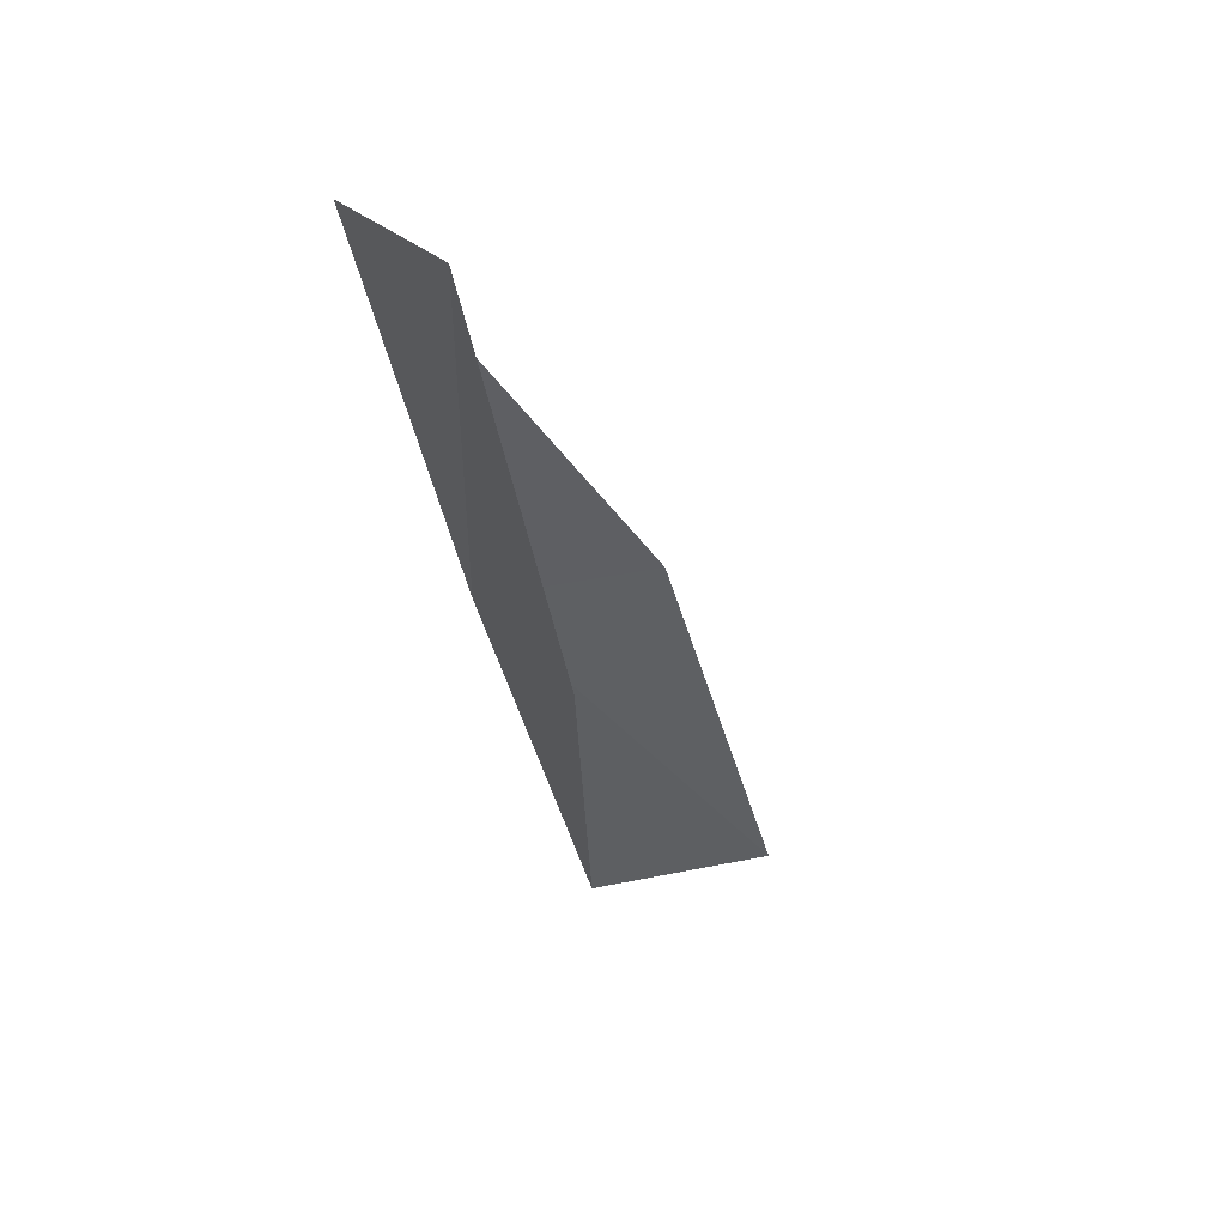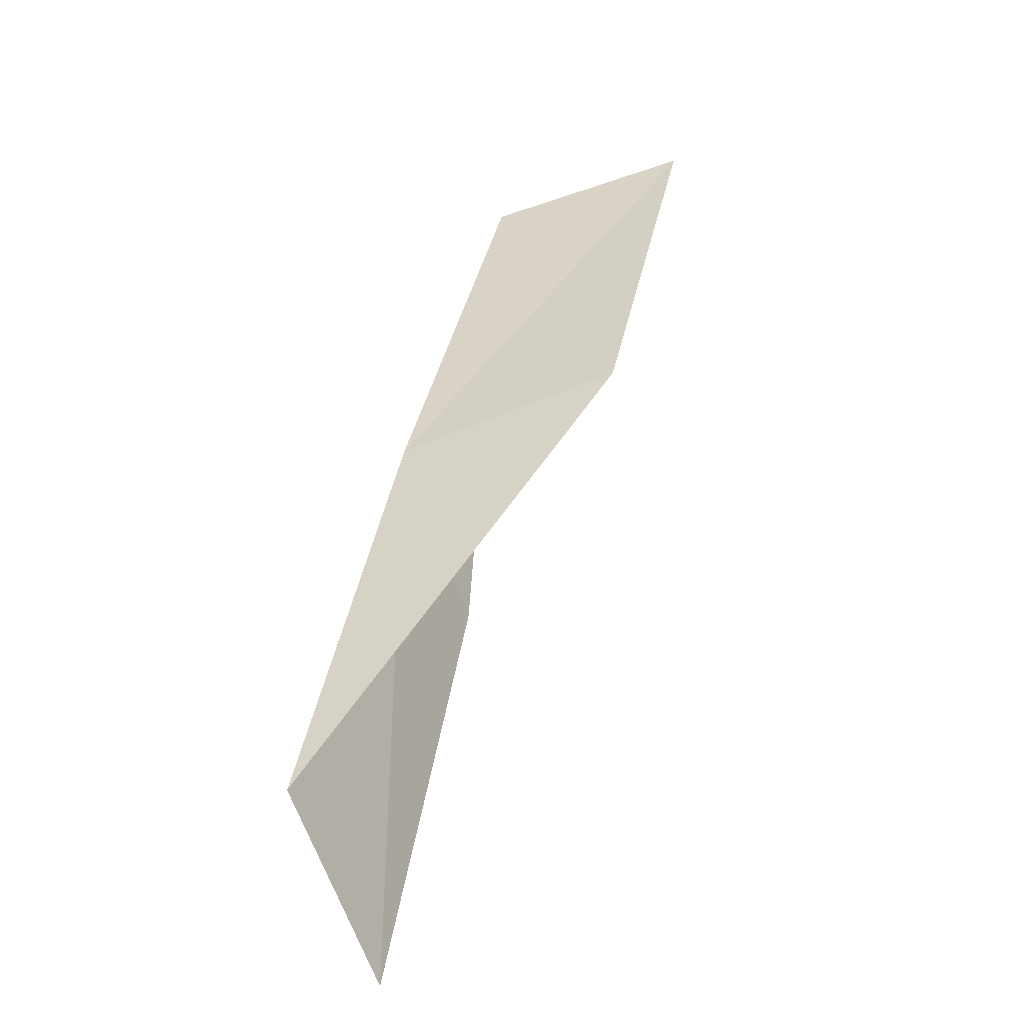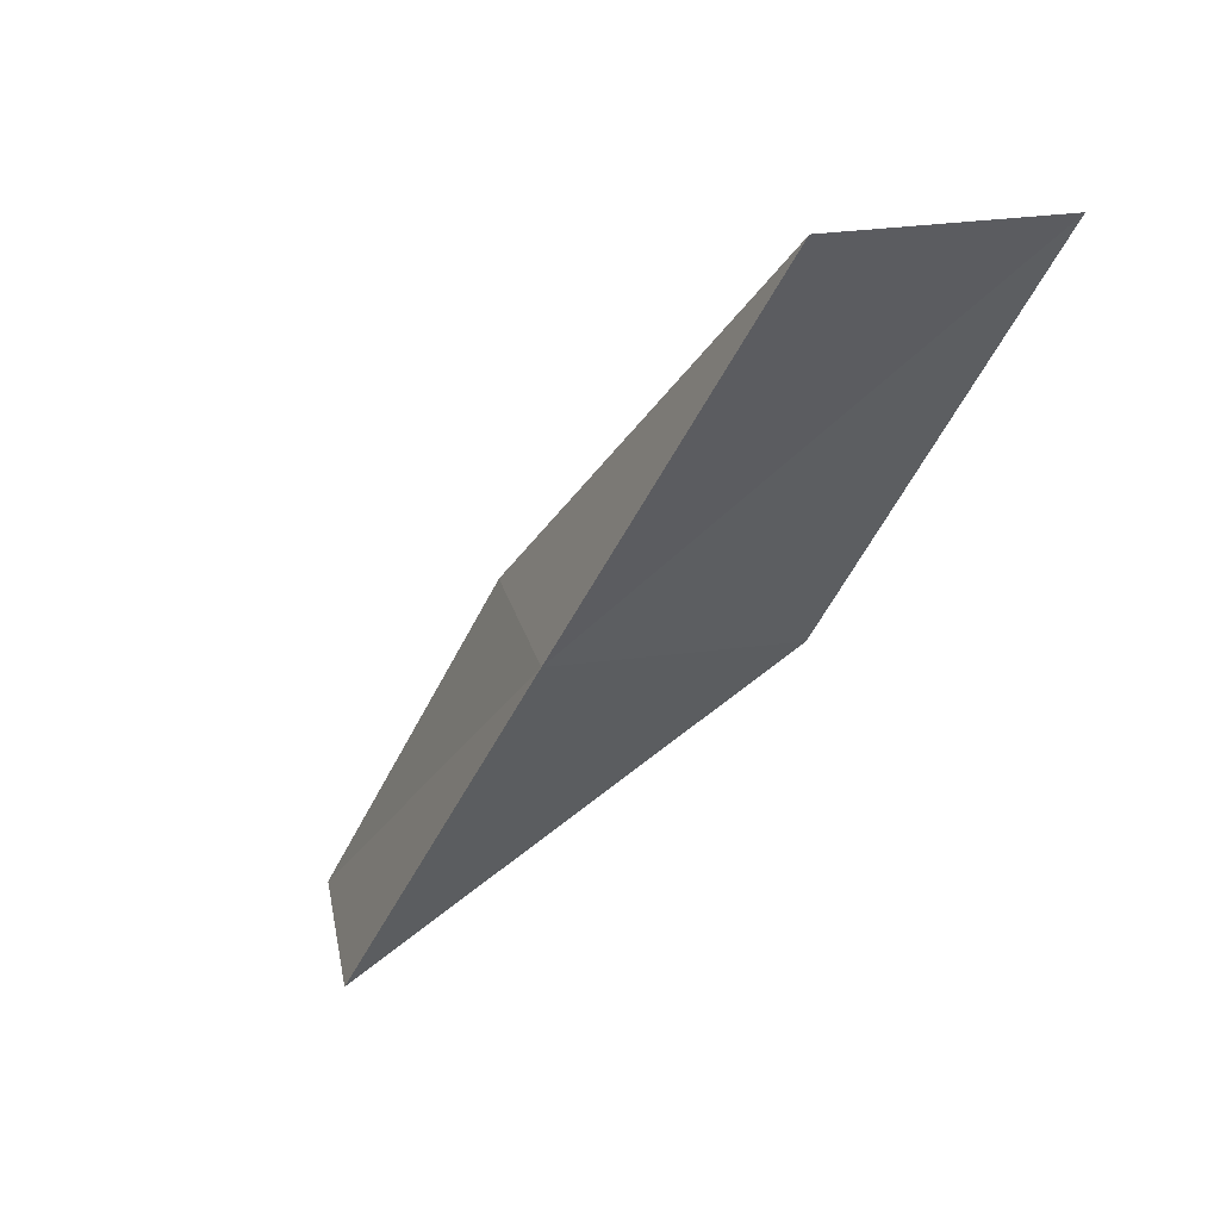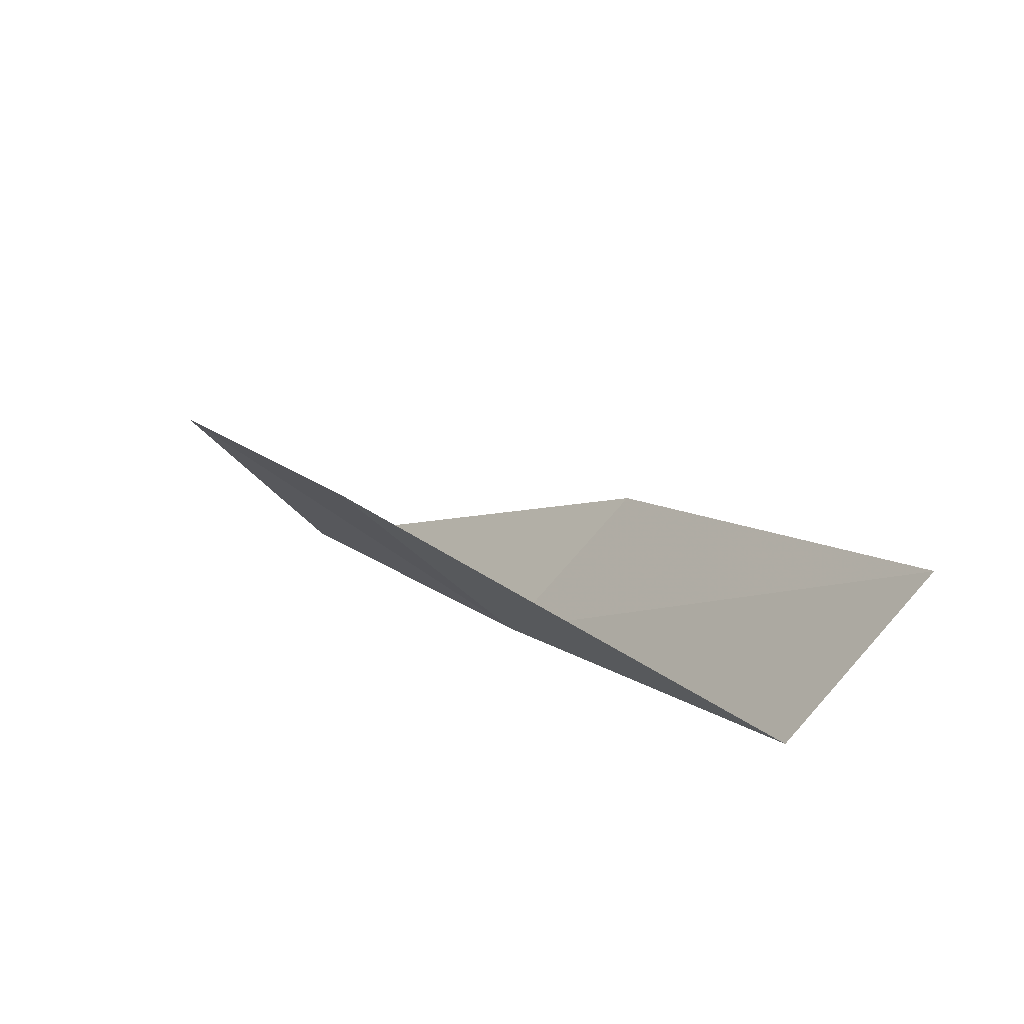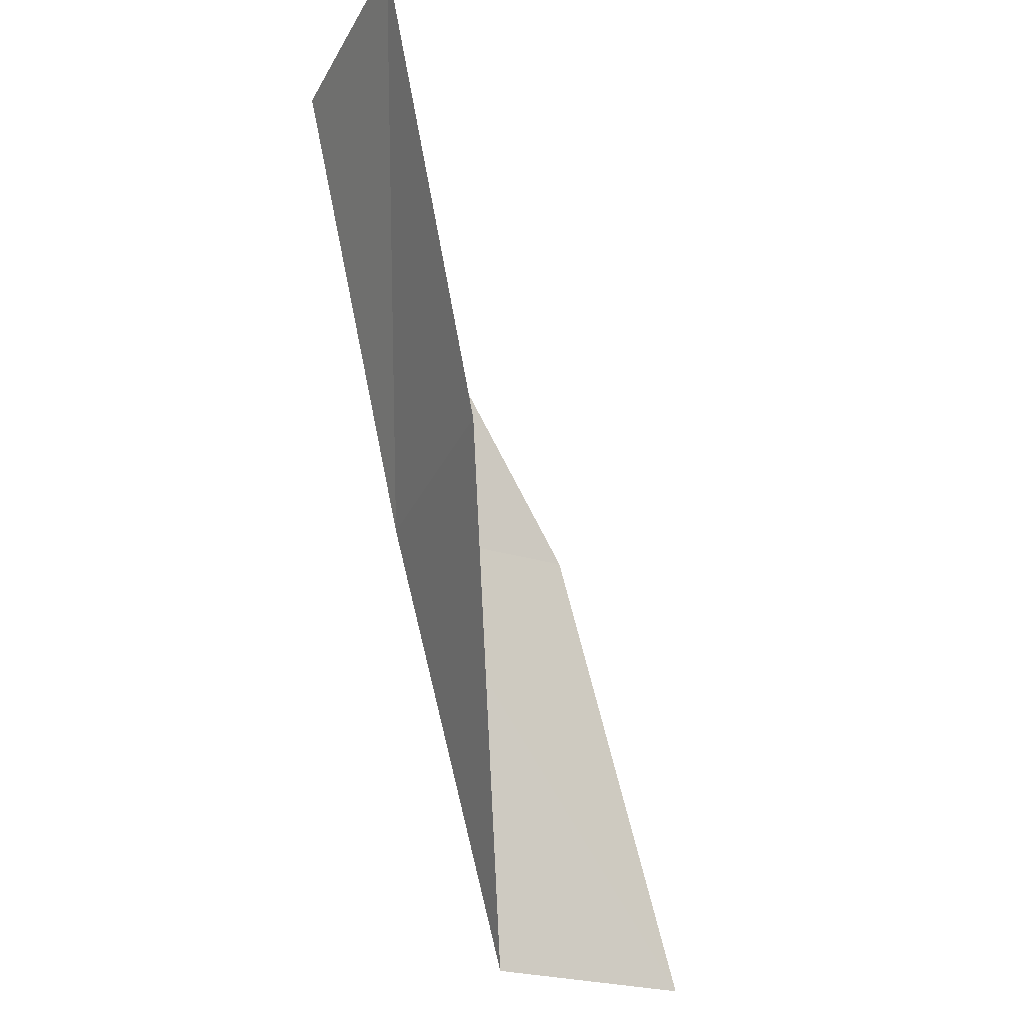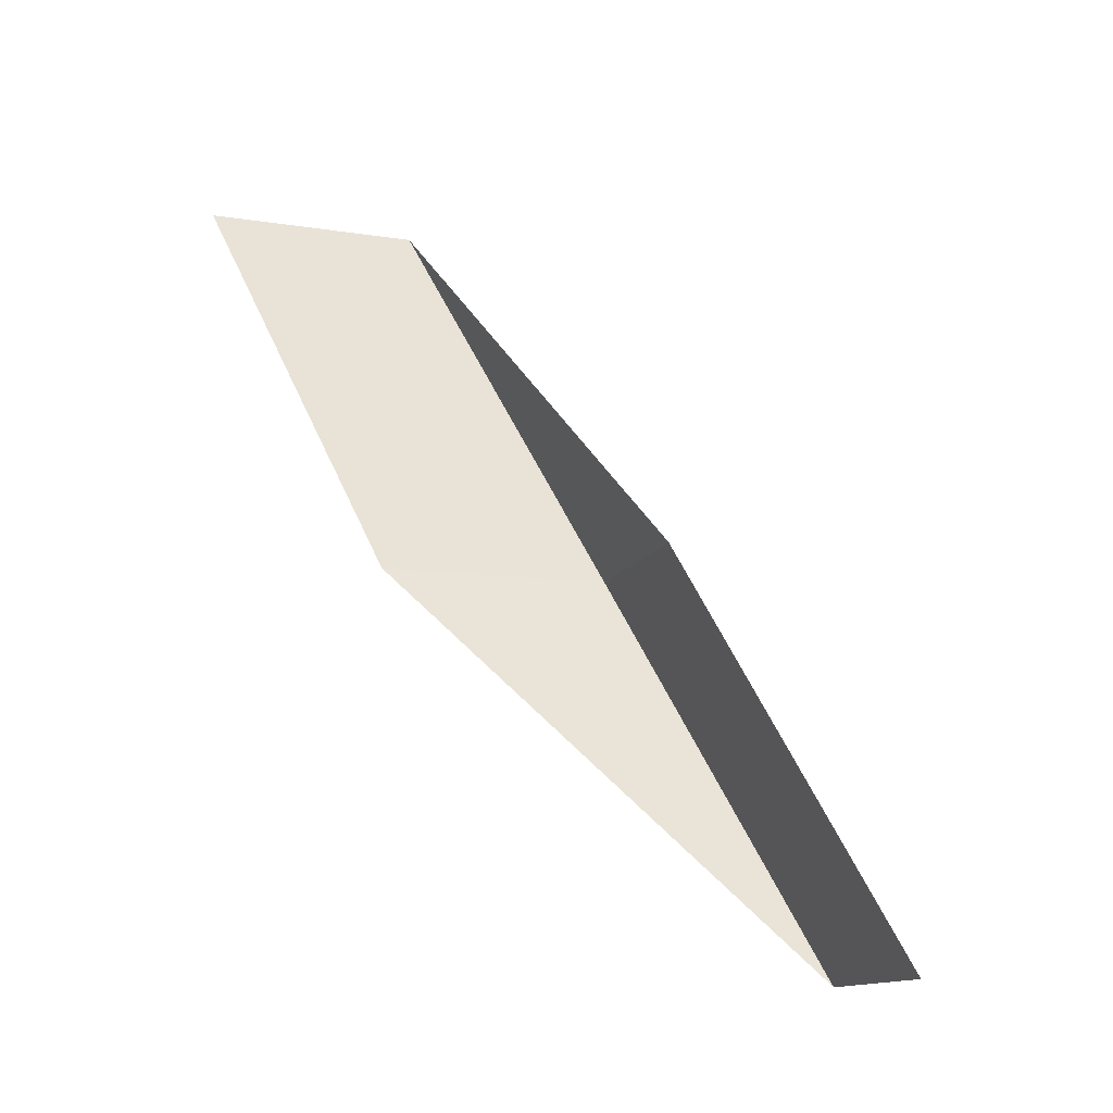
<metadata>
{"format":"obj","ext":"obj","renderer":"f3d","projection":"perspective","resolution":1024,"background":"white","views":[{"elev":22.0,"azim":-134.1,"up":"+Z"},{"elev":-78.3,"azim":-179.5,"up":"+Z"},{"elev":24.5,"azim":146.9,"up":"+Z"},{"elev":-73.6,"azim":-60.1,"up":"+Z"},{"elev":-31.4,"azim":-132.0,"up":"+Z"},{"elev":-12.7,"azim":-37.4,"up":"+Z"}]}
</metadata>
<code>
v 31.76 -15.44 92.57
v 31.05 -17.4 92.57
v 30.64 -13.08 97.07
v 28.35 -12.36 97.07
v 29.37 -14.56 92.57
v 31.86 -19.98 88.06
v 32.71 -17.95 88.06
f 1 3 2
f 1 5 4
f 1 4 3
f 1 6 7
f 1 2 6
f 1 7 5

</code>
